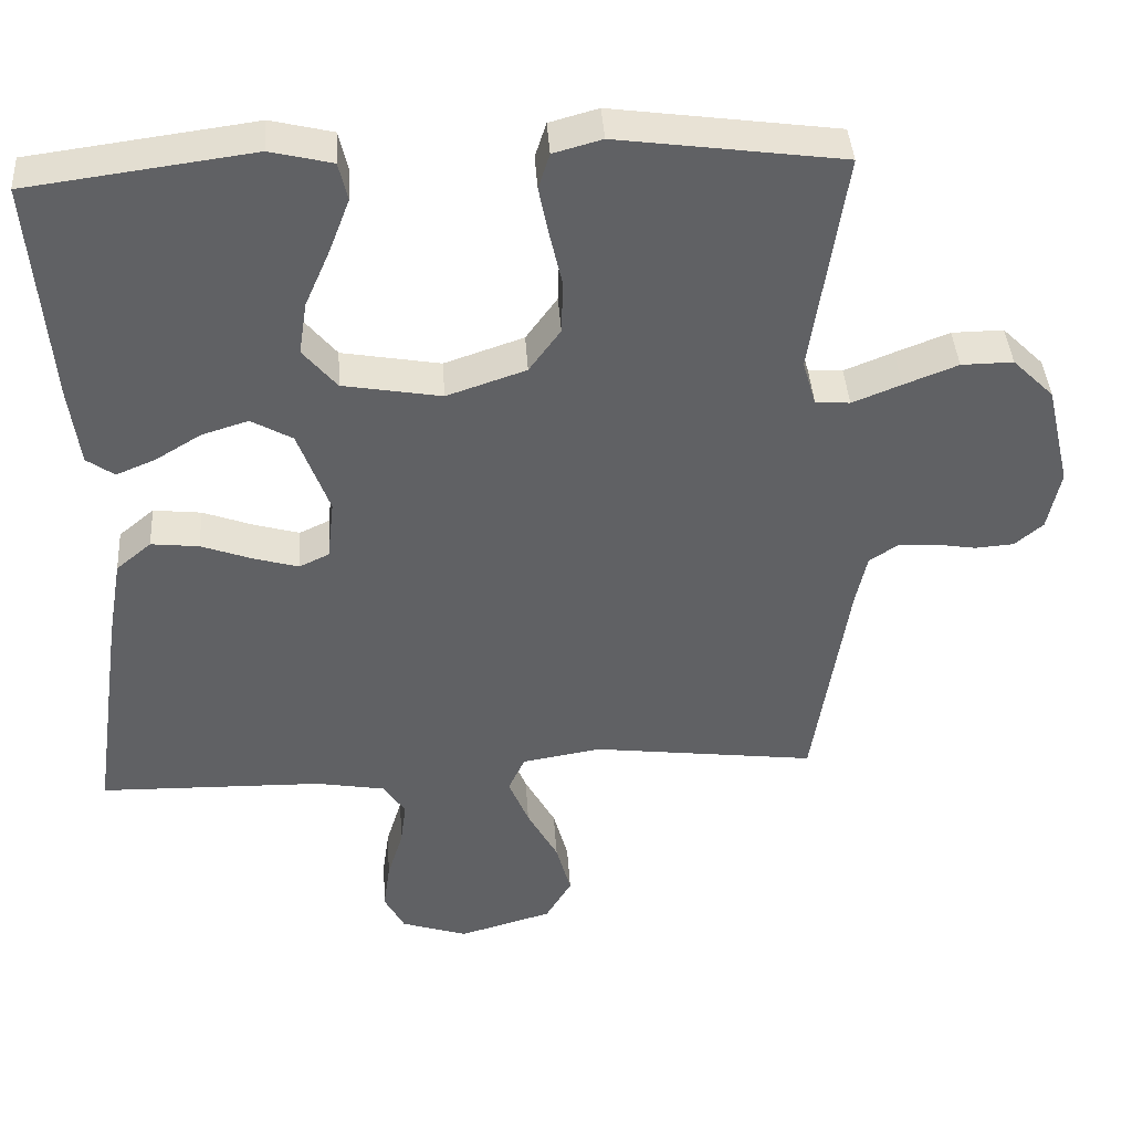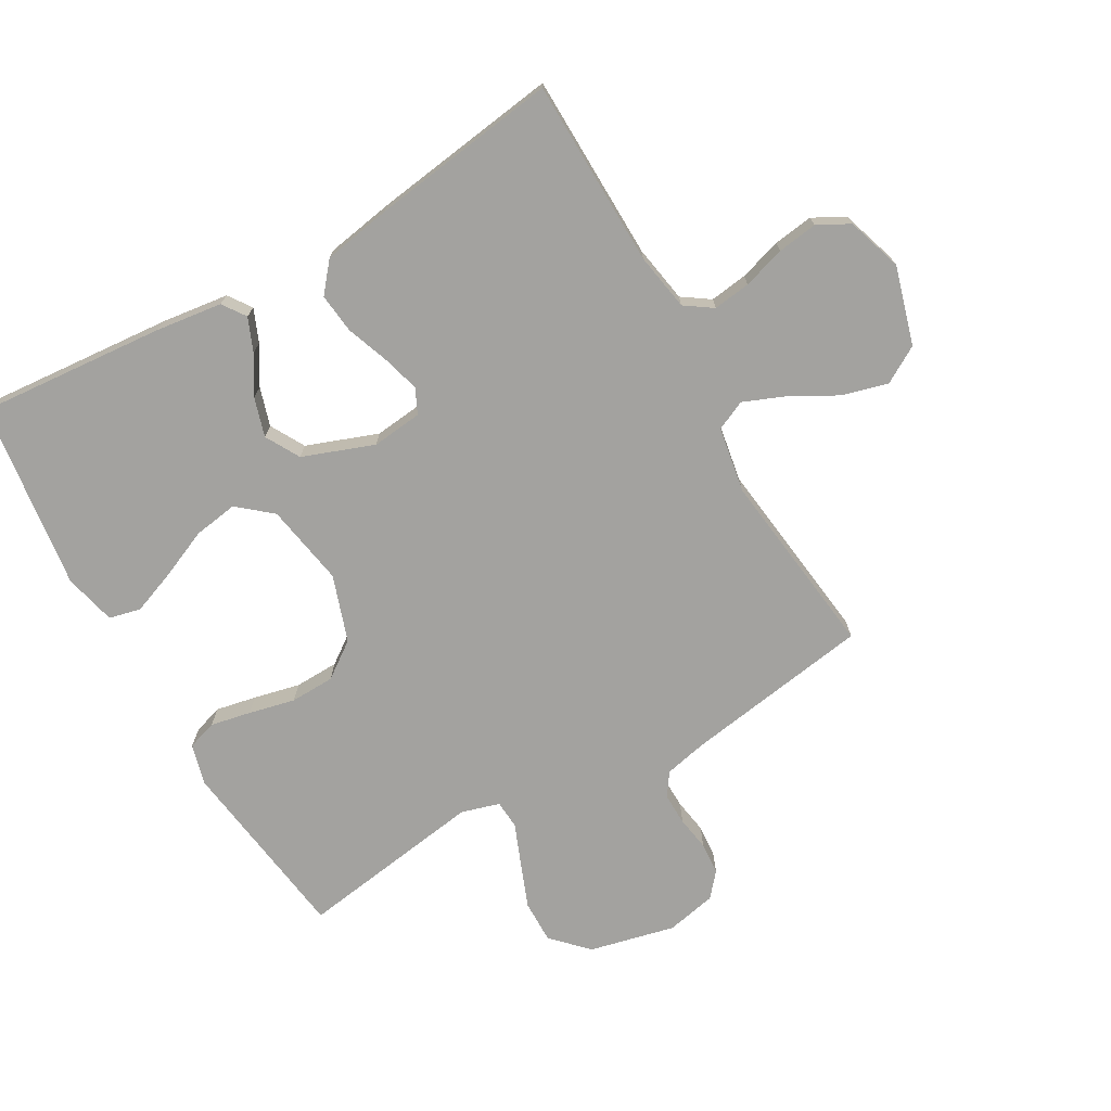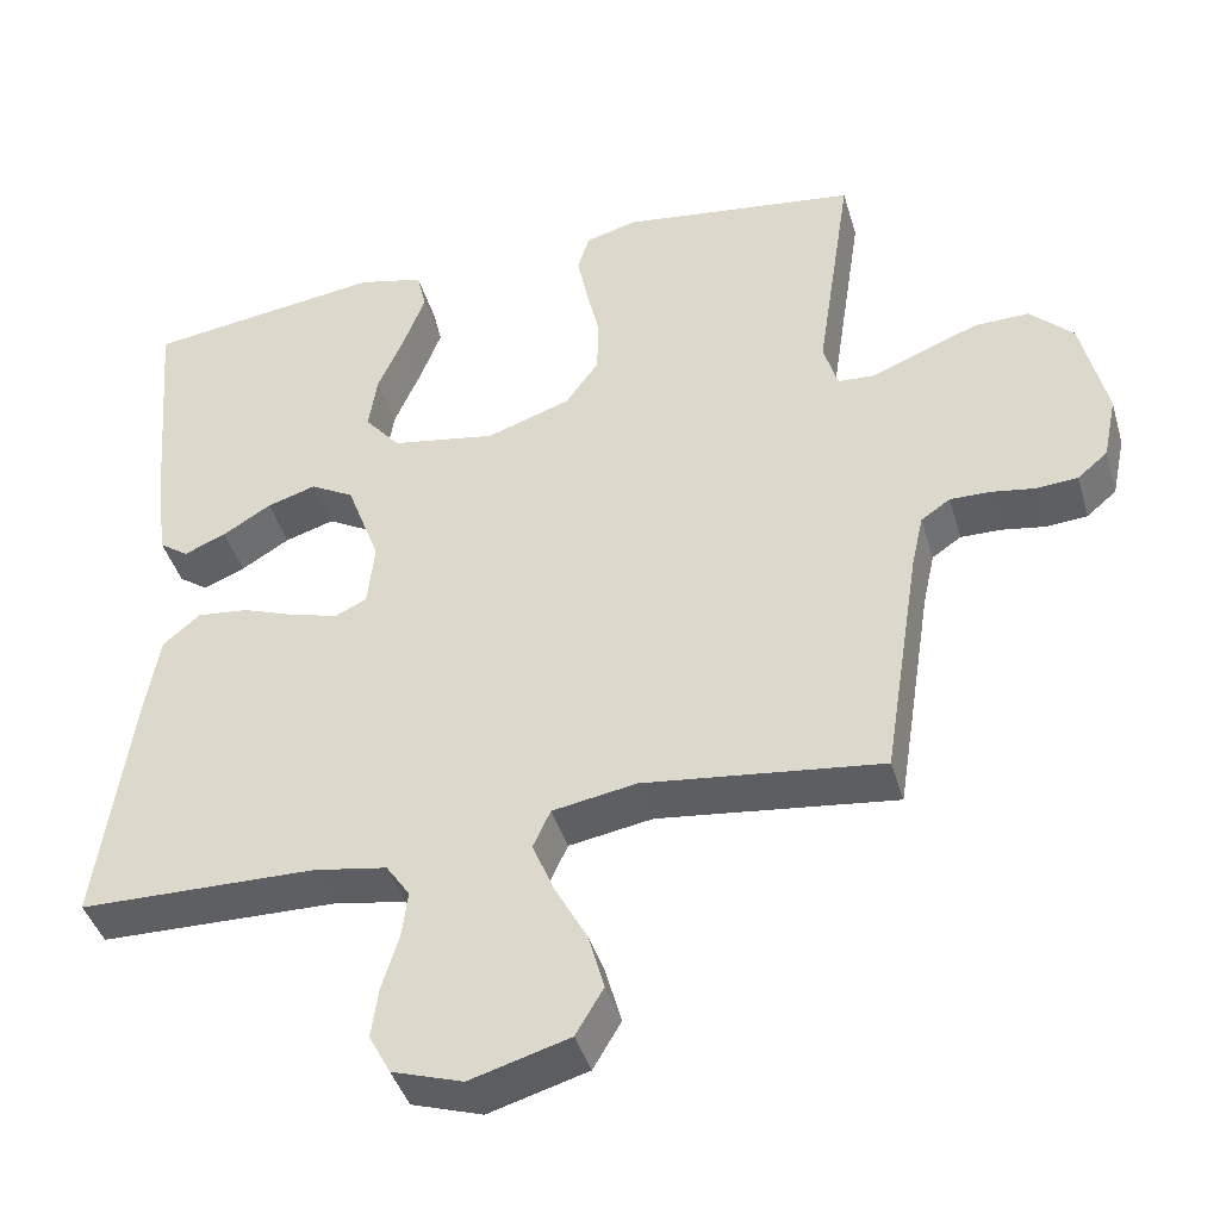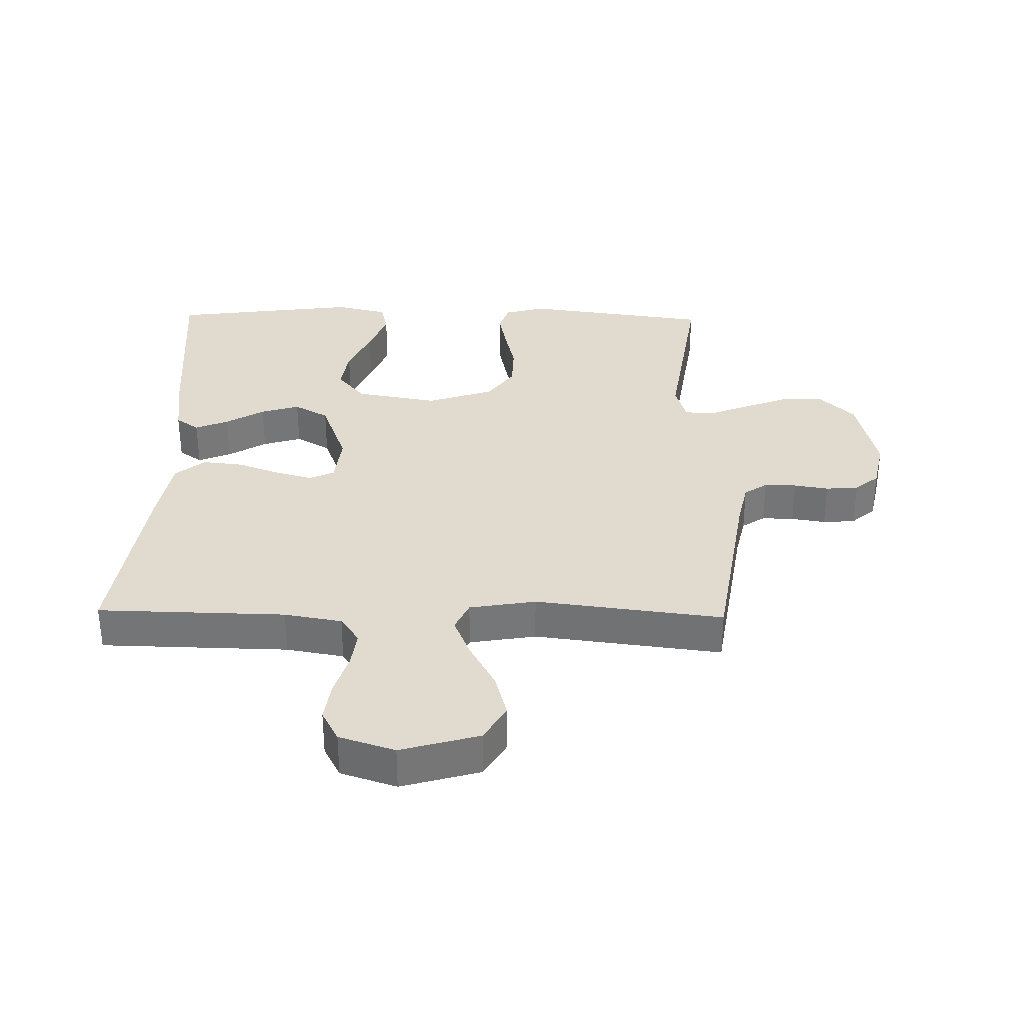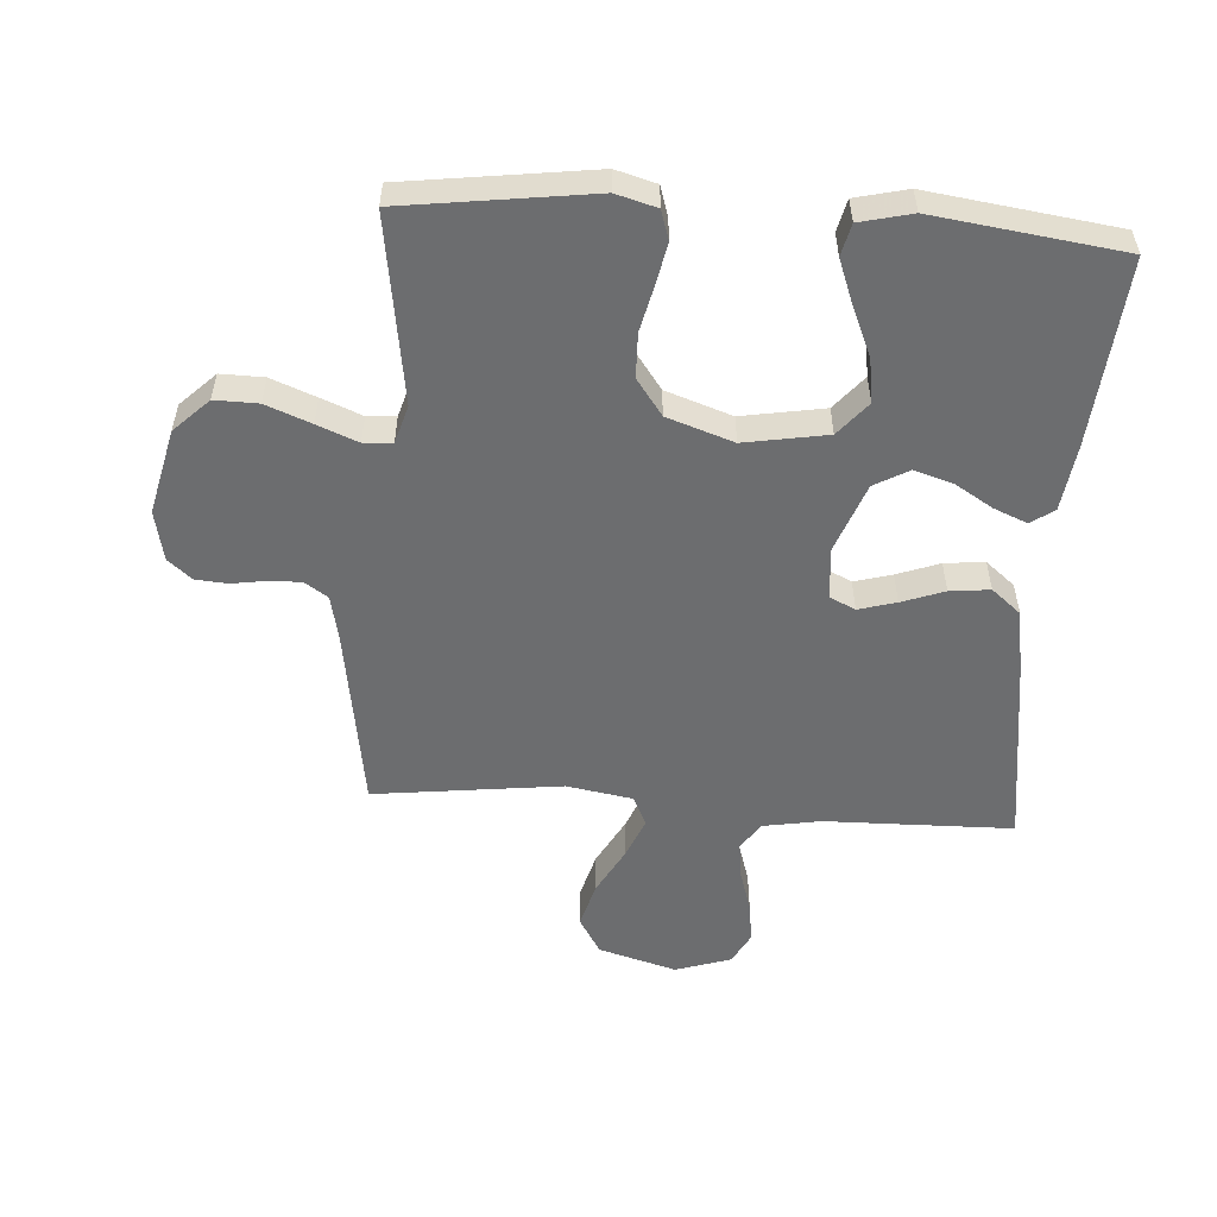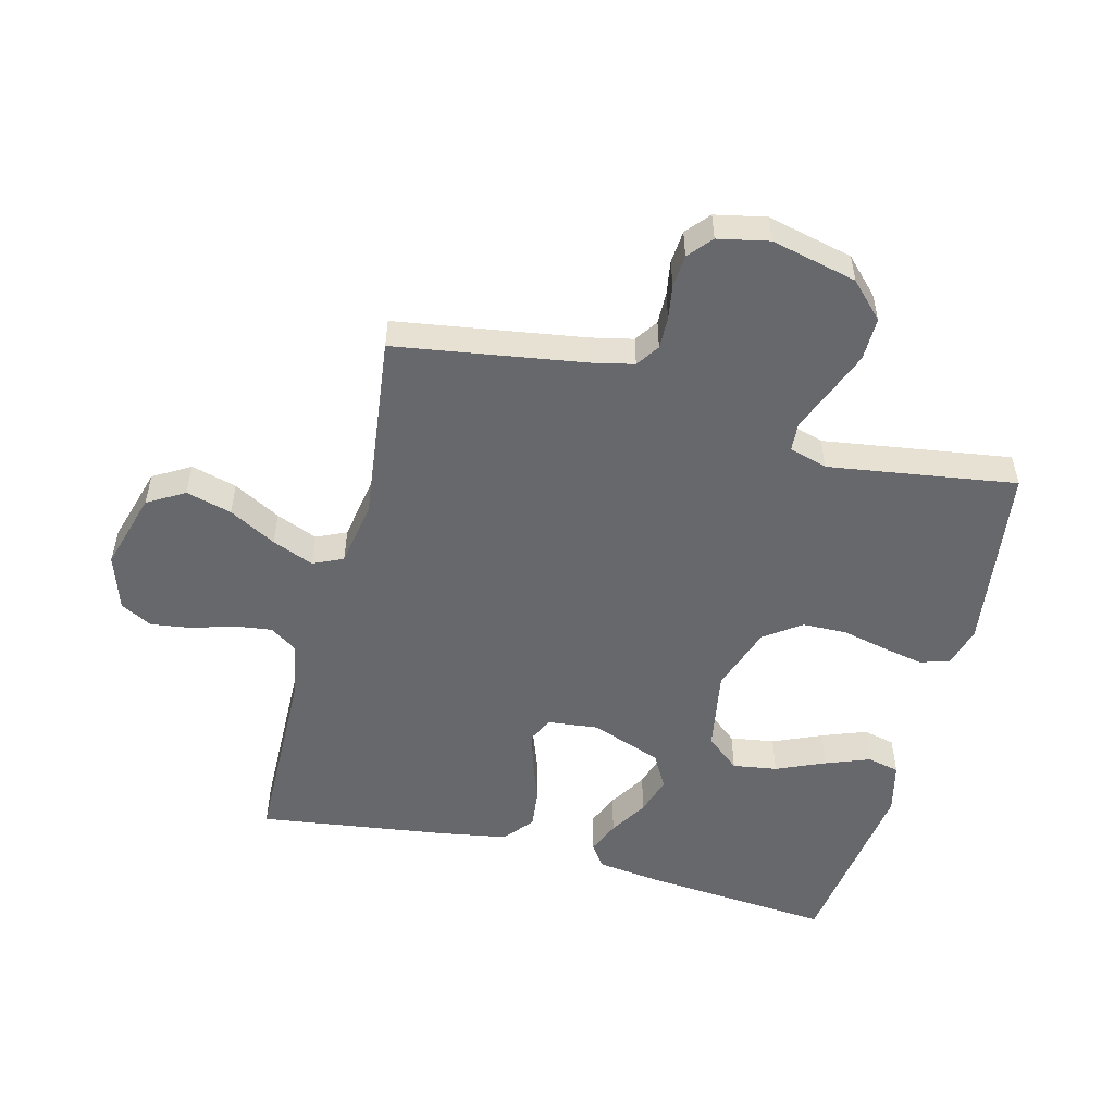
<metadata>
{"format":"obj","ext":"obj","renderer":"f3d","projection":"perspective","resolution":1024,"background":"white","views":[{"elev":40.5,"azim":176.3,"up":"+Z"},{"elev":-72.6,"azim":119.7,"up":"+Y"},{"elev":-42.0,"azim":-163.9,"up":"+Z"},{"elev":33.4,"azim":-178.9,"up":"+Y"},{"elev":-53.9,"azim":-4.0,"up":"+Y"},{"elev":-52.4,"azim":-104.5,"up":"+Y"}]}
</metadata>
<code>
v -0.5 0.07 0.5
v -0.2 0.07 0.541
v -0.135 0.07 0.523
v -0.12 0.07 0.476
v -0.133 0.07 0.411
v -0.15 0.07 0.337
v -0.148 0.07 0.266
v -0.106 0.07 0.208
v 0 0.07 0.172
v 0.132 0.07 0.195
v 0.177 0.07 0.249
v 0.166 0.07 0.32
v 0.132 0.07 0.398
v 0.105 0.07 0.469
v 0.117 0.07 0.52
v 0.2 0.07 0.54
v 0.5 0.07 0.5
v 0.475 0.07 0.2
v 0.461 0.07 0.093
v 0.424 0.07 0.067
v 0.371 0.07 0.089
v 0.31 0.07 0.126
v 0.248 0.07 0.145
v 0.193 0.07 0.114
v 0.151 0.07 0
v 0.16 0.07 -0.081
v 0.2 0.07 -0.1
v 0.26 0.07 -0.083
v 0.328 0.07 -0.058
v 0.392 0.07 -0.051
v 0.439 0.07 -0.09
v 0.458 0.07 -0.2
v 0.5 0.07 -0.5
v 0.2 0.07 -0.506
v 0.108 0.07 -0.522
v 0.078 0.07 -0.566
v 0.086 0.07 -0.626
v 0.107 0.07 -0.694
v 0.116 0.07 -0.758
v 0.089 0.07 -0.809
v 0 0.07 -0.838
v -0.125 0.07 -0.802
v -0.16 0.07 -0.743
v -0.14 0.07 -0.67
v -0.099 0.07 -0.595
v -0.072 0.07 -0.529
v -0.094 0.07 -0.481
v -0.2 0.07 -0.463
v -0.5 0.07 -0.5
v -0.547 0.07 -0.2
v -0.562 0.07 -0.132
v -0.599 0.07 -0.107
v -0.65 0.07 -0.108
v -0.705 0.07 -0.117
v -0.757 0.07 -0.113
v -0.795 0.07 -0.081
v -0.812 0.07 0
v -0.78 0.07 0.137
v -0.725 0.07 0.191
v -0.656 0.07 0.19
v -0.584 0.07 0.162
v -0.519 0.07 0.136
v -0.473 0.07 0.139
v -0.455 0.07 0.2
v -0.5 0 0.5
v -0.2 0 0.541
v -0.135 0 0.523
v -0.12 0 0.476
v -0.133 0 0.411
v -0.15 0 0.337
v -0.148 0 0.266
v -0.106 0 0.208
v 0 0 0.172
v 0.132 0 0.195
v 0.177 0 0.249
v 0.166 0 0.32
v 0.132 0 0.398
v 0.105 0 0.469
v 0.117 0 0.52
v 0.2 0 0.54
v 0.5 0 0.5
v 0.475 0 0.2
v 0.461 0 0.093
v 0.424 0 0.067
v 0.371 0 0.089
v 0.31 0 0.126
v 0.248 0 0.145
v 0.193 0 0.114
v 0.151 0 0
v 0.16 0 -0.081
v 0.2 0 -0.1
v 0.26 0 -0.083
v 0.328 0 -0.058
v 0.392 0 -0.051
v 0.439 0 -0.09
v 0.458 0 -0.2
v 0.5 0 -0.5
v 0.2 0 -0.506
v 0.108 0 -0.522
v 0.078 0 -0.566
v 0.086 0 -0.626
v 0.107 0 -0.694
v 0.116 0 -0.758
v 0.089 0 -0.809
v 0 0 -0.838
v -0.125 0 -0.802
v -0.16 0 -0.743
v -0.14 0 -0.67
v -0.099 0 -0.595
v -0.072 0 -0.529
v -0.094 0 -0.481
v -0.2 0 -0.463
v -0.5 0 -0.5
v -0.547 0 -0.2
v -0.562 0 -0.132
v -0.599 0 -0.107
v -0.65 0 -0.108
v -0.705 0 -0.117
v -0.757 0 -0.113
v -0.795 0 -0.081
v -0.812 0 0
v -0.78 0 0.137
v -0.725 0 0.191
v -0.656 0 0.19
v -0.584 0 0.162
v -0.519 0 0.136
v -0.473 0 0.139
v -0.455 0 0.2
f 59 60 61 62
f 57 58 59 62
f 57 62 63
f 56 57 63
f 53 54 55 56
f 52 53 56 63
f 51 52 63
f 50 51 63
f 48 49 50 63
f 47 48 63 64
f 42 43 44 45
f 42 45 46
f 41 42 46
f 40 41 46
f 37 38 39 40
f 36 37 40 46
f 35 36 46 47
f 31 32 33 34
f 28 29 30 31
f 27 28 31 34
f 26 27 34 35
f 19 20 21 22
f 19 22 23
f 18 19 23
f 17 18 23
f 16 17 23 24
f 12 13 14 15
f 12 15 16
f 11 12 16
f 3 4 5 6
f 1 2 3 6
f 1 6 7
f 64 1 7 8
f 25 26 35 47
f 11 16 24
f 10 11 24 25
f 9 10 25 47
f 8 9 47 64
f 126 125 124 123
f 126 123 122 121
f 127 126 121
f 127 121 120
f 120 119 118 117
f 127 120 117 116
f 127 116 115
f 127 115 114
f 127 114 113 112
f 128 127 112 111
f 109 108 107 106
f 110 109 106
f 110 106 105
f 110 105 104
f 104 103 102 101
f 110 104 101 100
f 111 110 100 99
f 98 97 96 95
f 95 94 93 92
f 98 95 92 91
f 99 98 91 90
f 86 85 84 83
f 87 86 83
f 87 83 82
f 87 82 81
f 88 87 81 80
f 79 78 77 76
f 80 79 76
f 80 76 75
f 70 69 68 67
f 70 67 66 65
f 71 70 65
f 72 71 65 128
f 111 99 90 89
f 88 80 75
f 89 88 75 74
f 111 89 74 73
f 128 111 73 72
f 1 65 66 2
f 2 66 67 3
f 3 67 68 4
f 4 68 69 5
f 5 69 70 6
f 6 70 71 7
f 7 71 72 8
f 8 72 73 9
f 9 73 74 10
f 10 74 75 11
f 11 75 76 12
f 12 76 77 13
f 13 77 78 14
f 14 78 79 15
f 15 79 80 16
f 16 80 81 17
f 17 81 82 18
f 18 82 83 19
f 19 83 84 20
f 20 84 85 21
f 21 85 86 22
f 22 86 87 23
f 23 87 88 24
f 24 88 89 25
f 25 89 90 26
f 26 90 91 27
f 27 91 92 28
f 28 92 93 29
f 29 93 94 30
f 30 94 95 31
f 31 95 96 32
f 32 96 97 33
f 33 97 98 34
f 34 98 99 35
f 35 99 100 36
f 36 100 101 37
f 37 101 102 38
f 38 102 103 39
f 39 103 104 40
f 40 104 105 41
f 41 105 106 42
f 42 106 107 43
f 43 107 108 44
f 44 108 109 45
f 45 109 110 46
f 46 110 111 47
f 47 111 112 48
f 48 112 113 49
f 49 113 114 50
f 50 114 115 51
f 51 115 116 52
f 52 116 117 53
f 53 117 118 54
f 54 118 119 55
f 55 119 120 56
f 56 120 121 57
f 57 121 122 58
f 58 122 123 59
f 59 123 124 60
f 60 124 125 61
f 61 125 126 62
f 62 126 127 63
f 63 127 128 64
f 64 128 65 1

</code>
